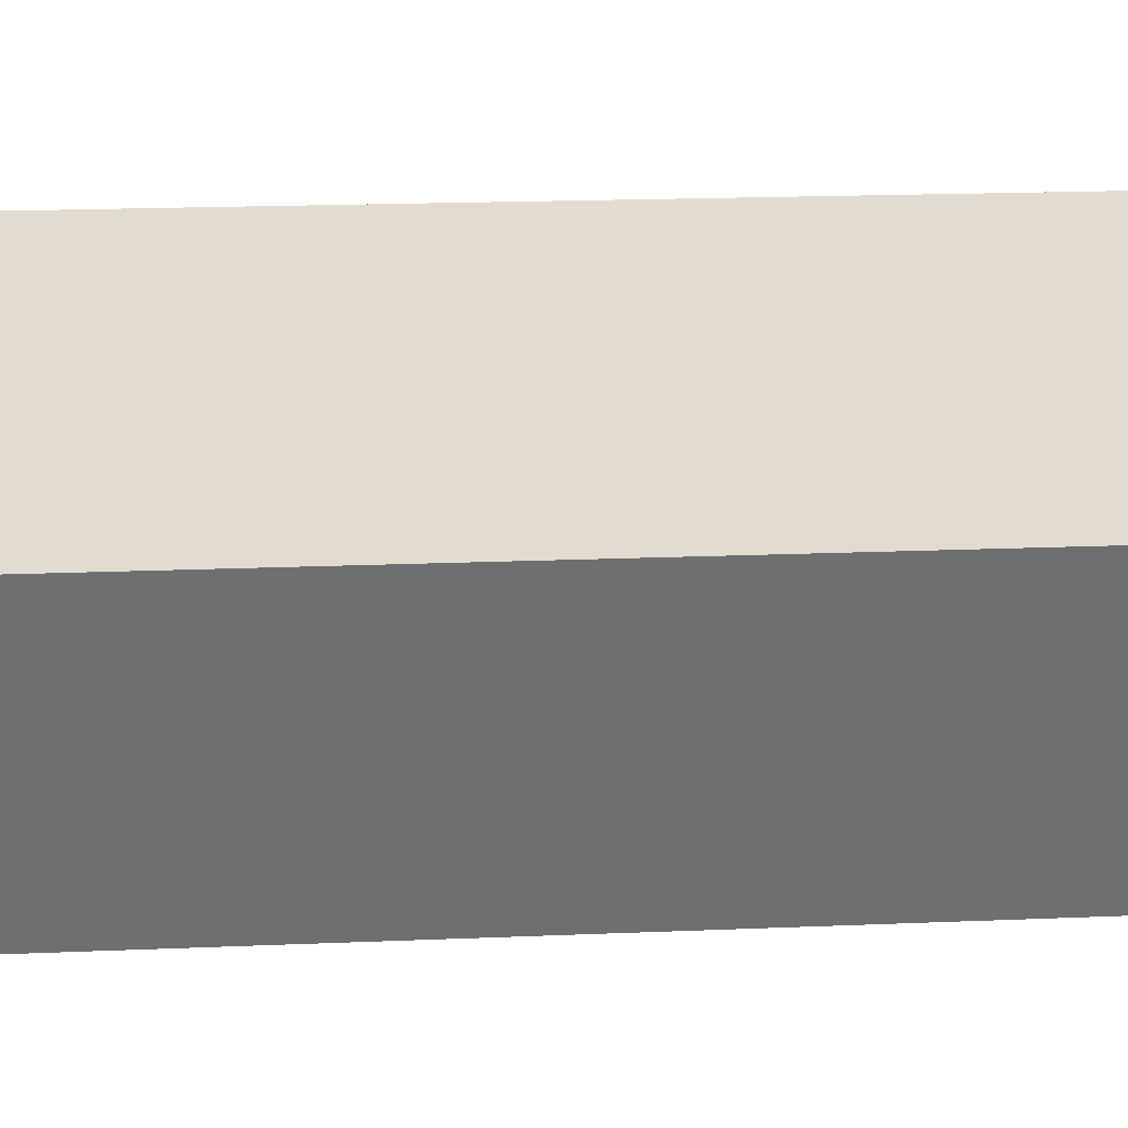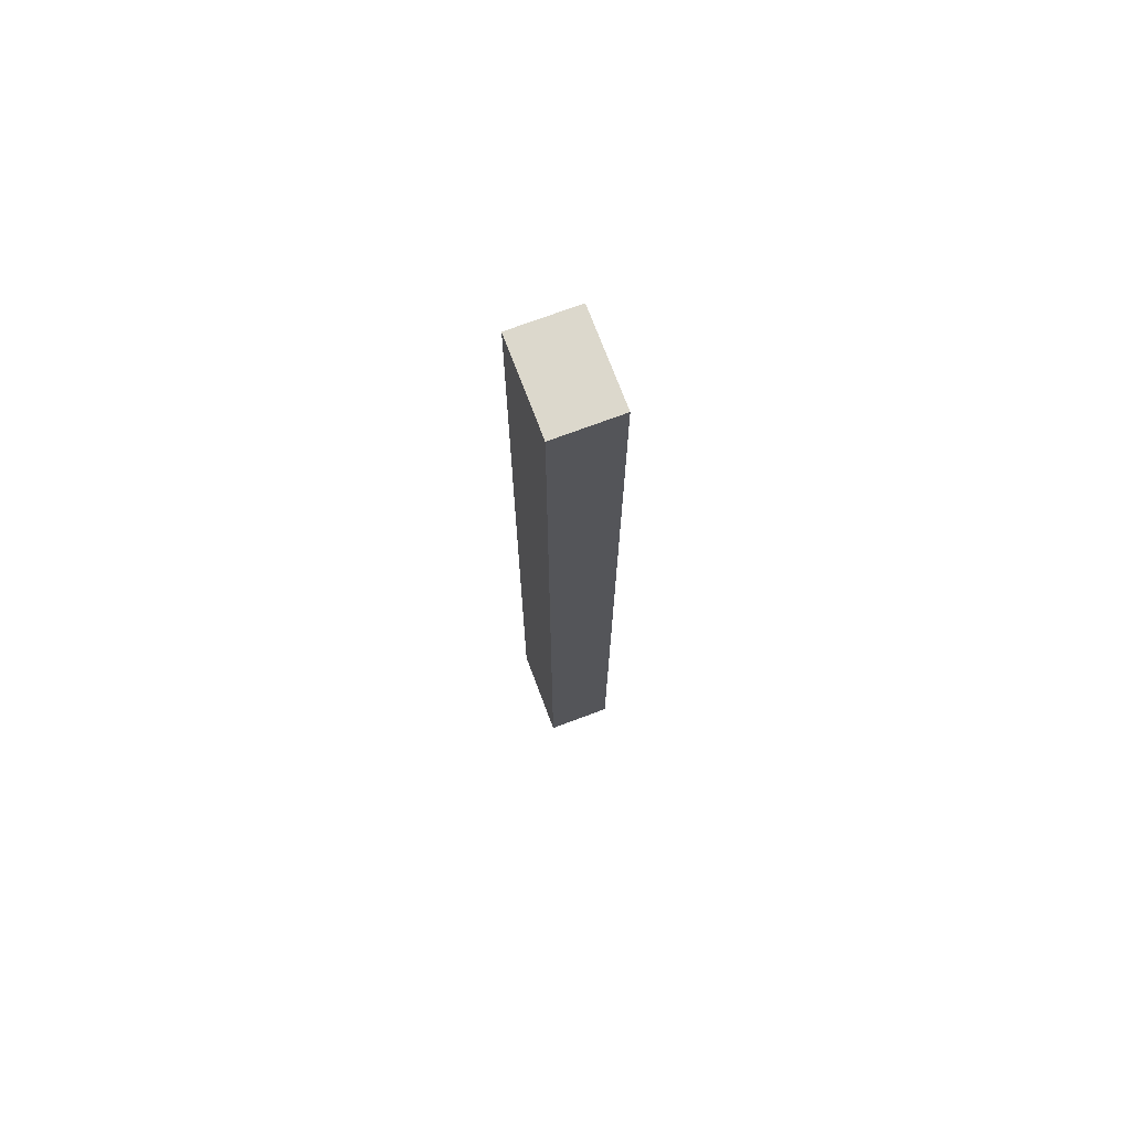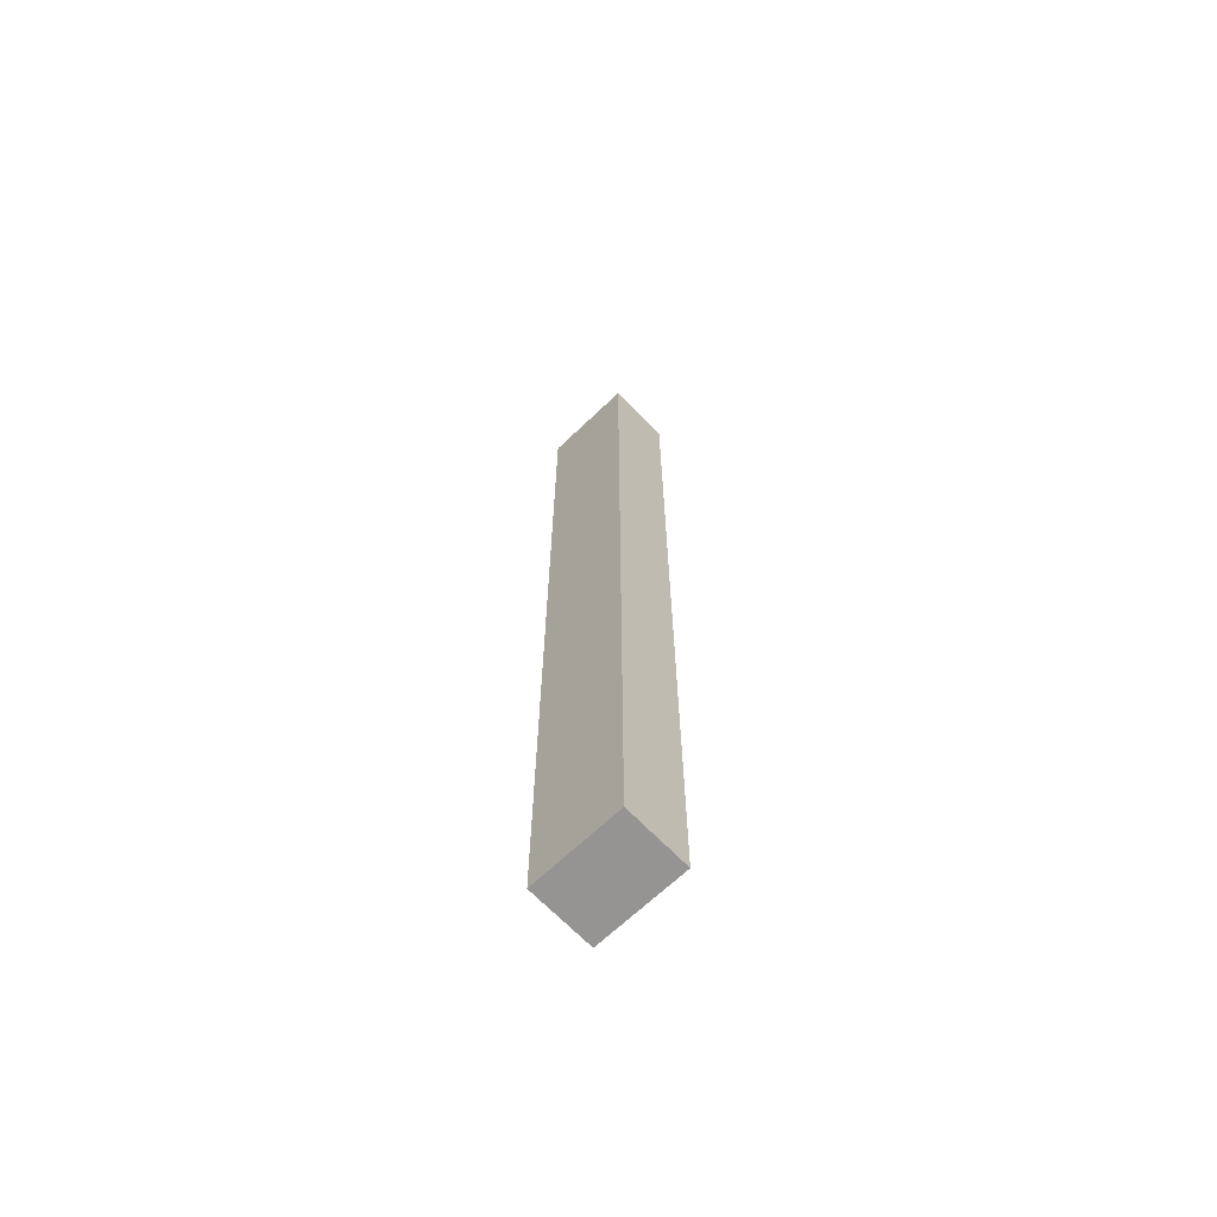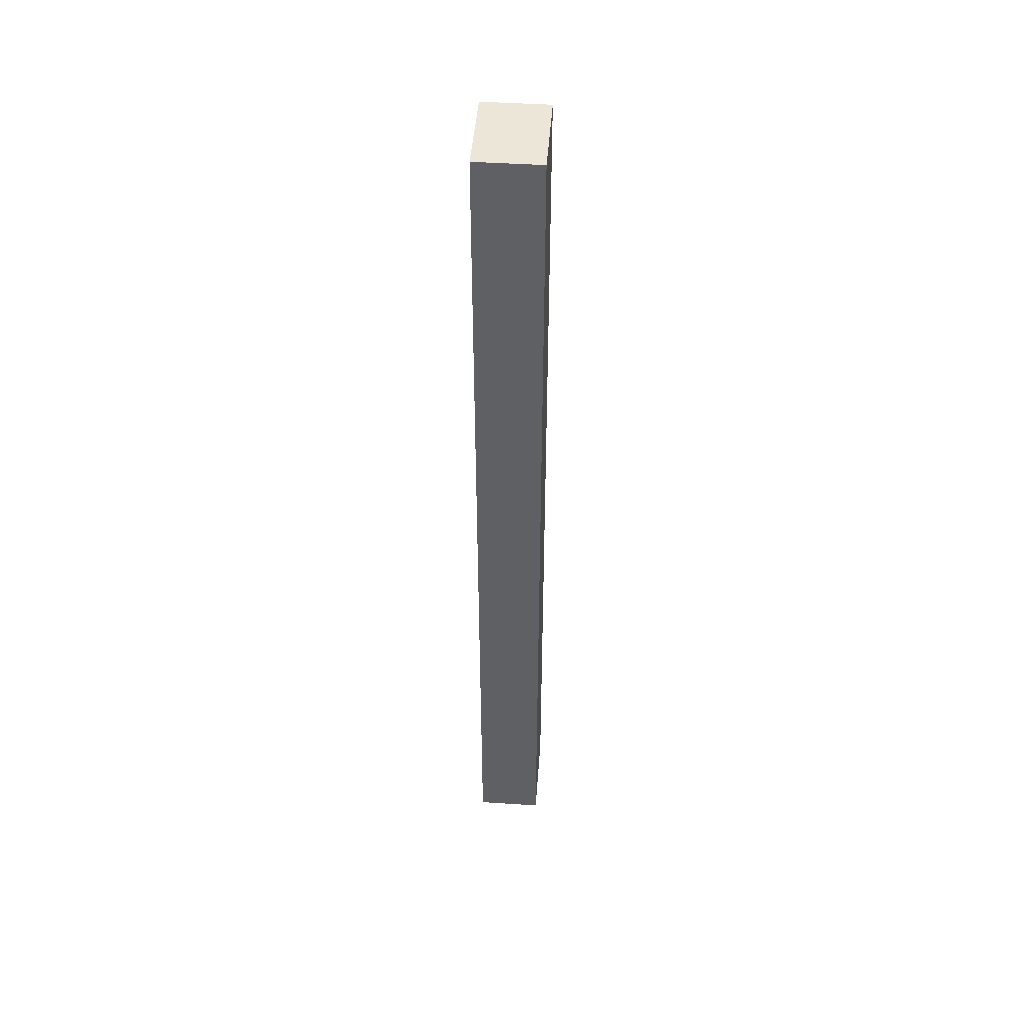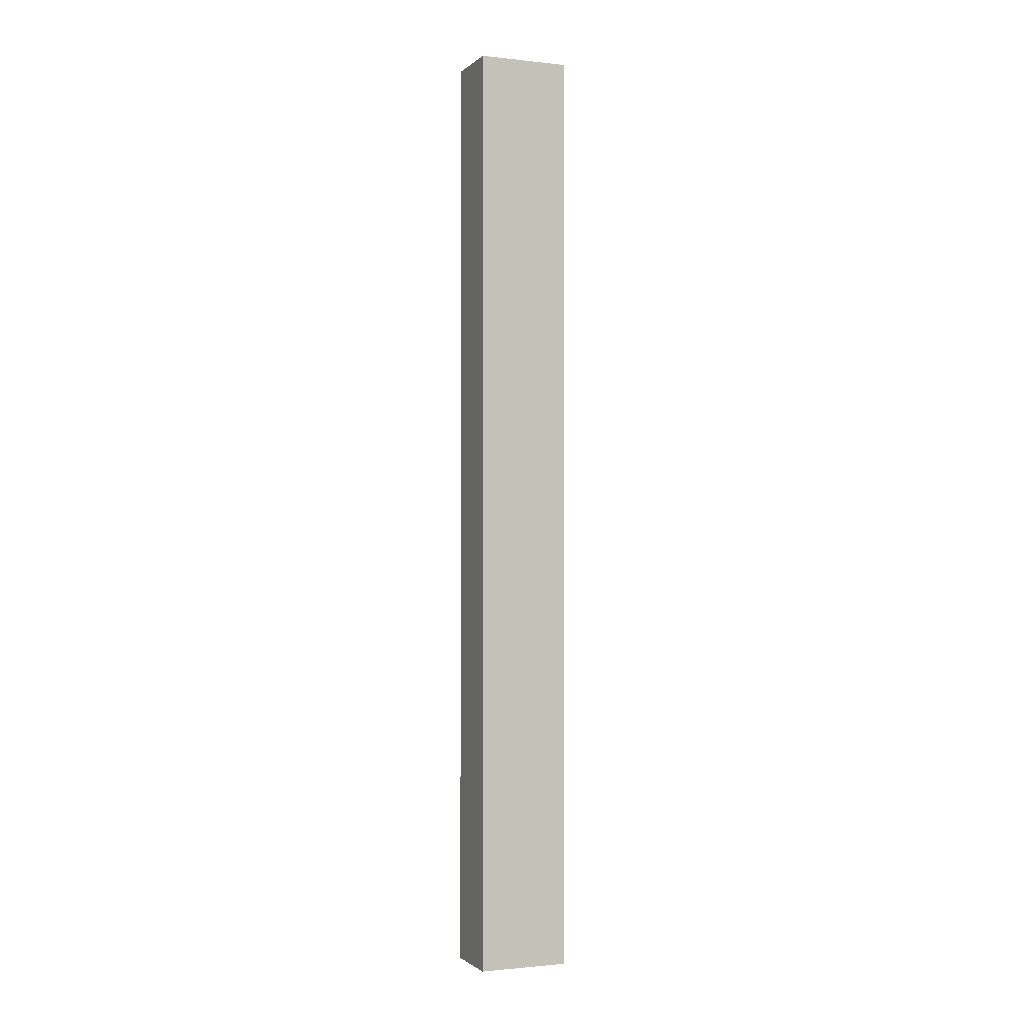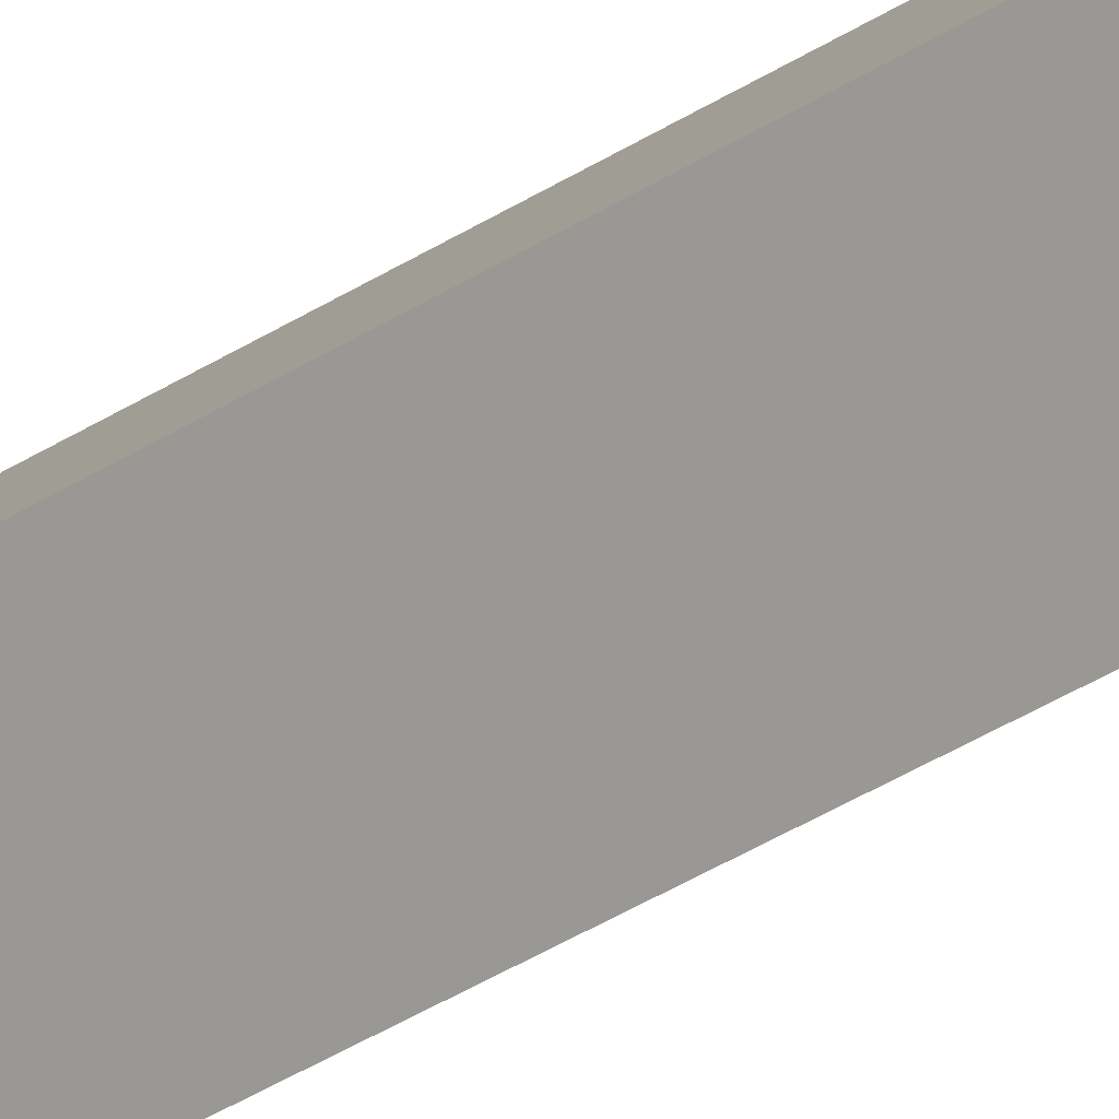
<metadata>
{"format":"obj","ext":"obj","renderer":"f3d","projection":"perspective","resolution":1024,"background":"white","views":[{"elev":5.2,"azim":-106.0,"up":"+Z"},{"elev":72.7,"azim":39.9,"up":"+Y"},{"elev":-67.1,"azim":-165.8,"up":"+Y"},{"elev":46.1,"azim":-115.3,"up":"+Y"},{"elev":-1.3,"azim":128.3,"up":"+Y"},{"elev":-47.9,"azim":124.3,"up":"+Z"}]}
</metadata>
<code>
v  1.649 19.56 0.934
v  0.668 19.56 -1.177
v  0 19.56 1.198e-15
v  2.316 19.56 -0.241
v  0.668 7.207e-17 -1.177
v  0 0 0
v  1.649 -5.719e-17 0.934
v  2.316 1.476e-17 -0.241
g defaultobject
f 1 2 3
f 2 1 4
f 5 3 2
f 3 5 6
f 6 1 3
f 1 6 7
f 7 4 1
f 4 7 8
f 8 2 4
f 2 8 5
f 8 6 5
f 6 8 7

</code>
